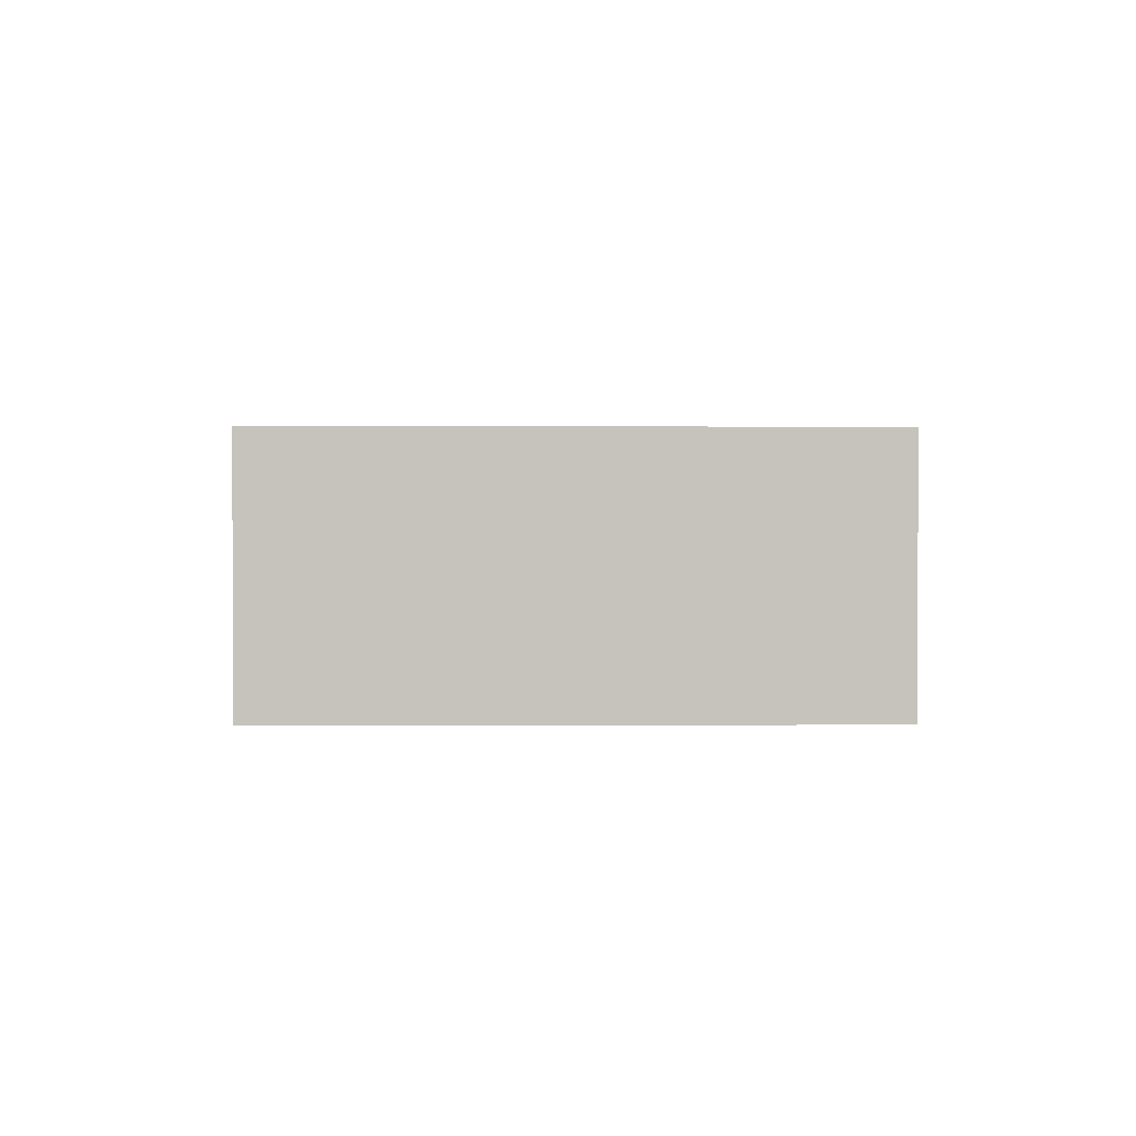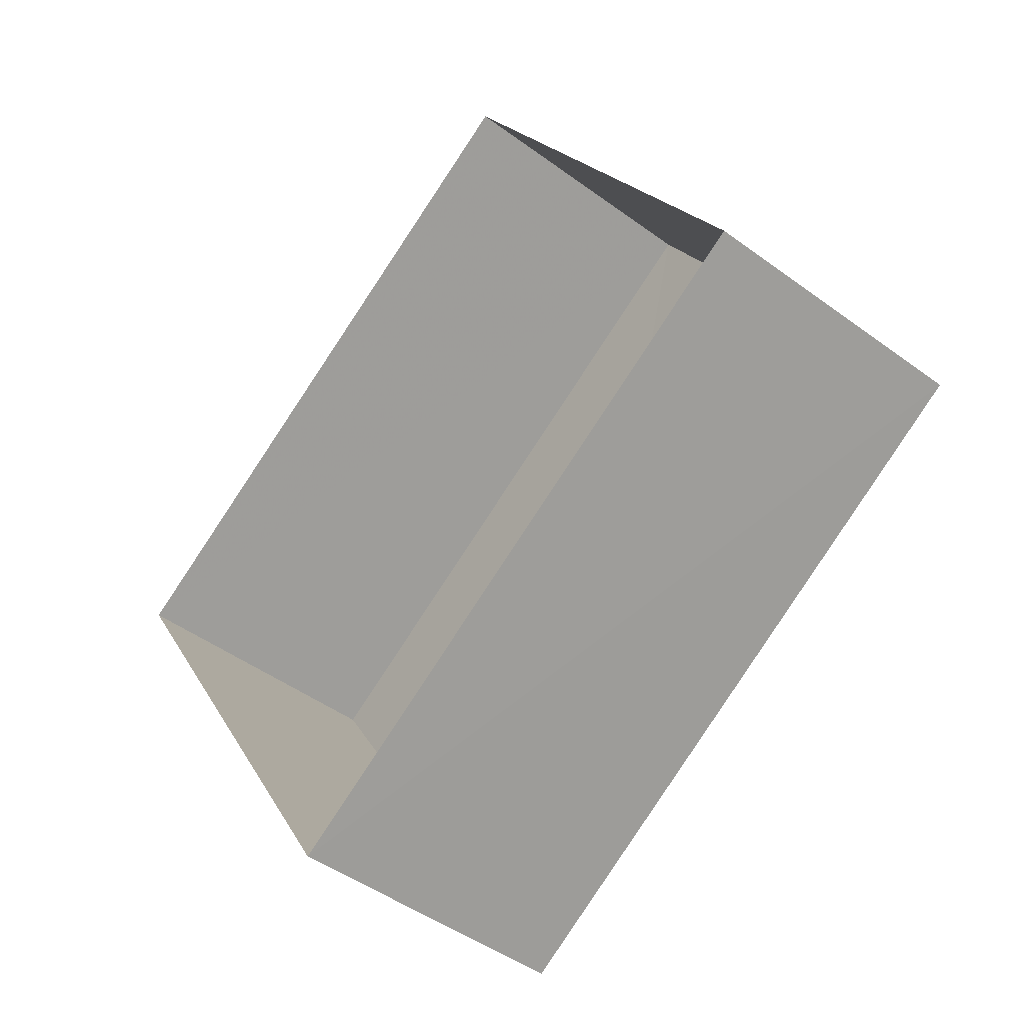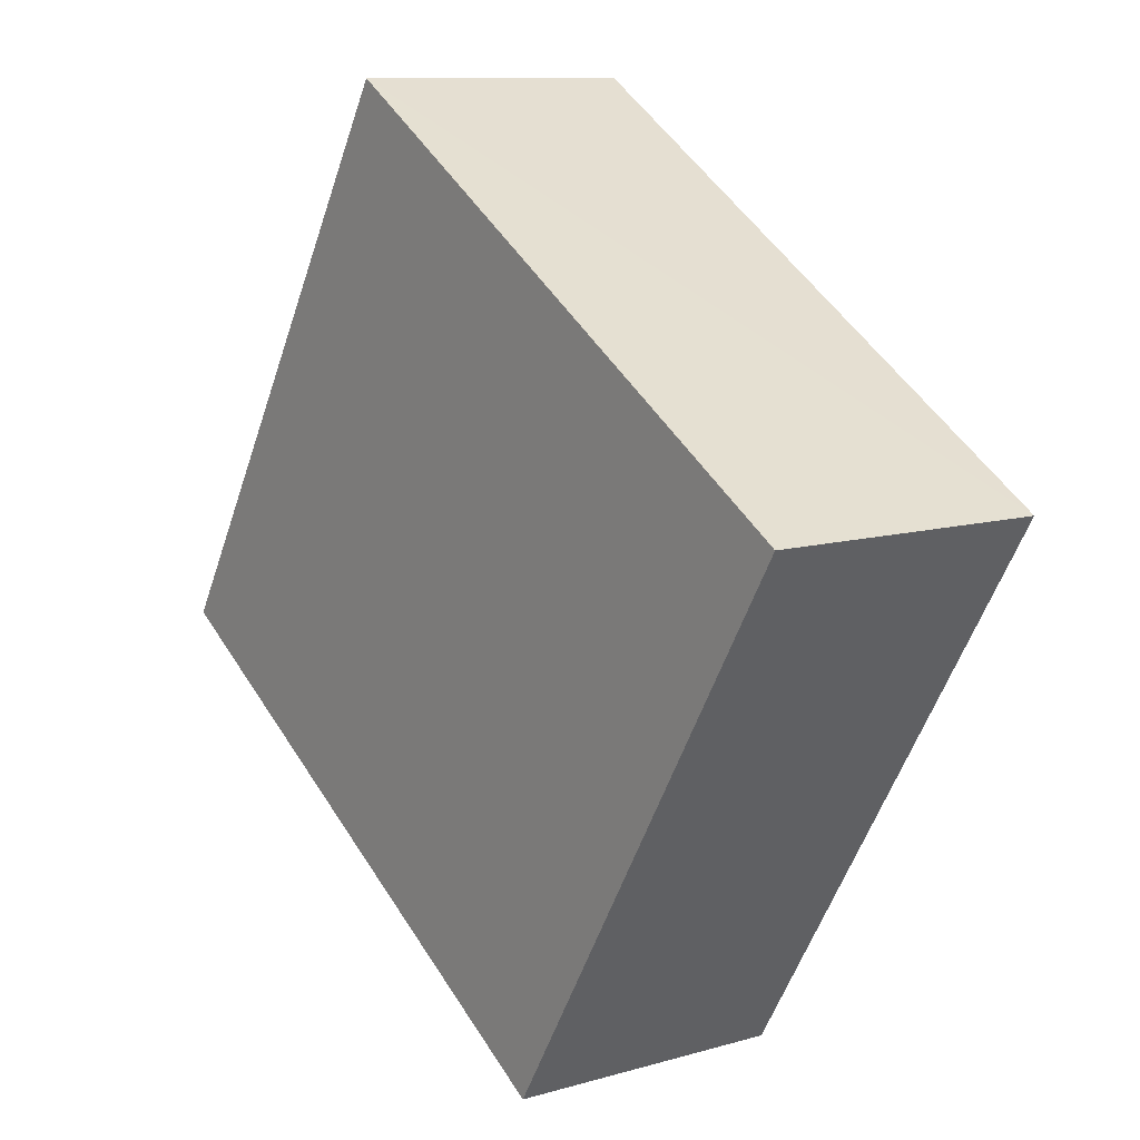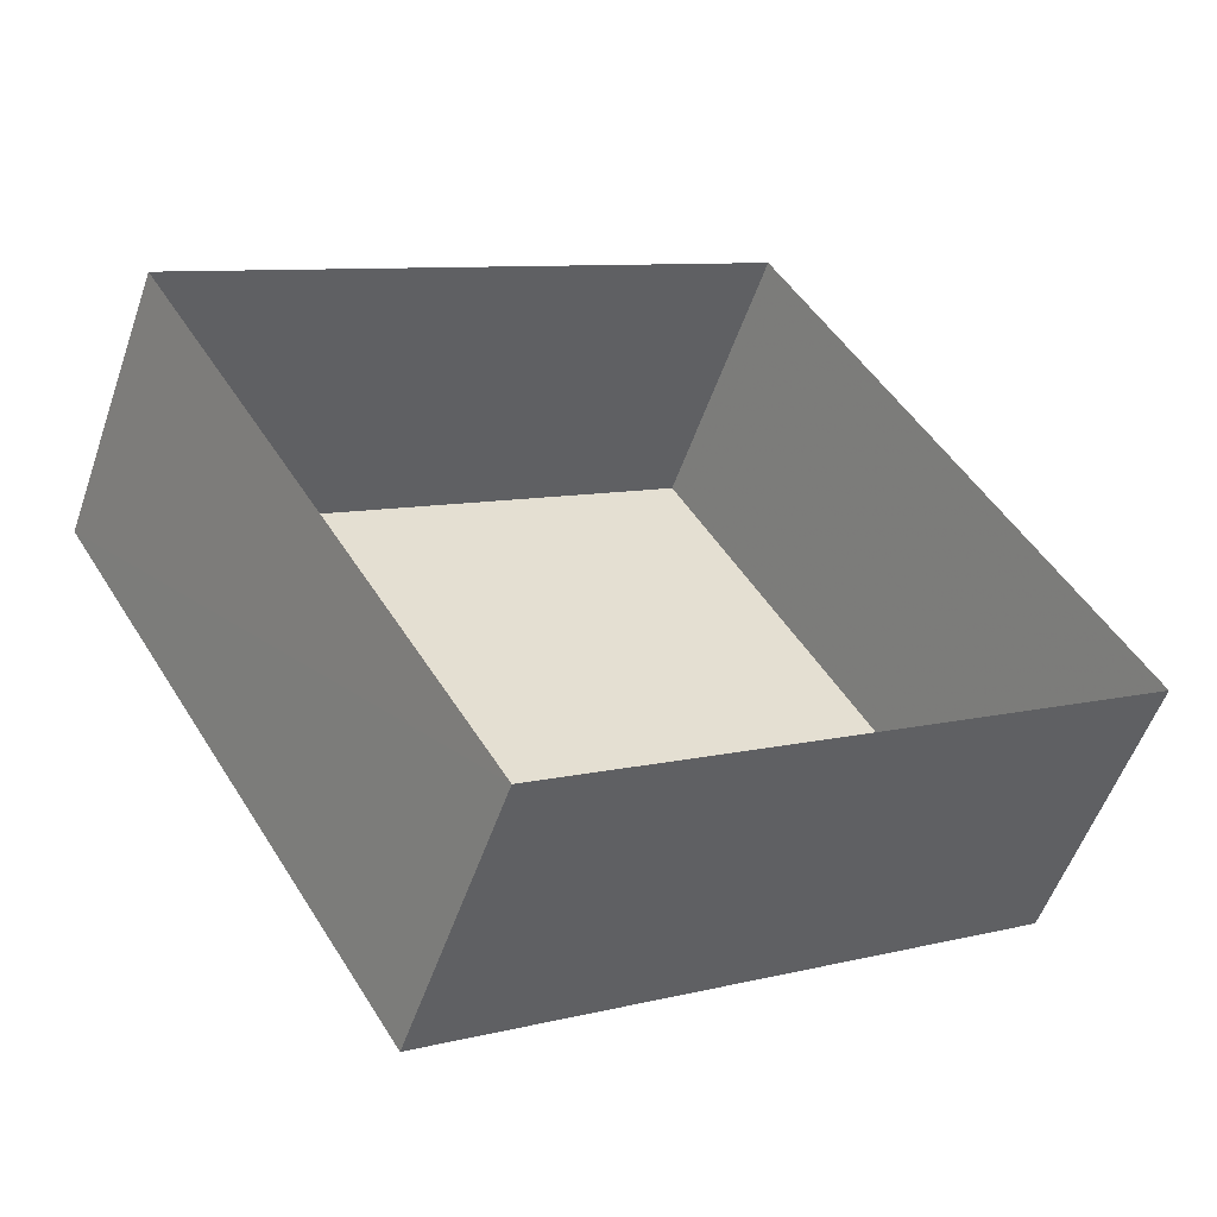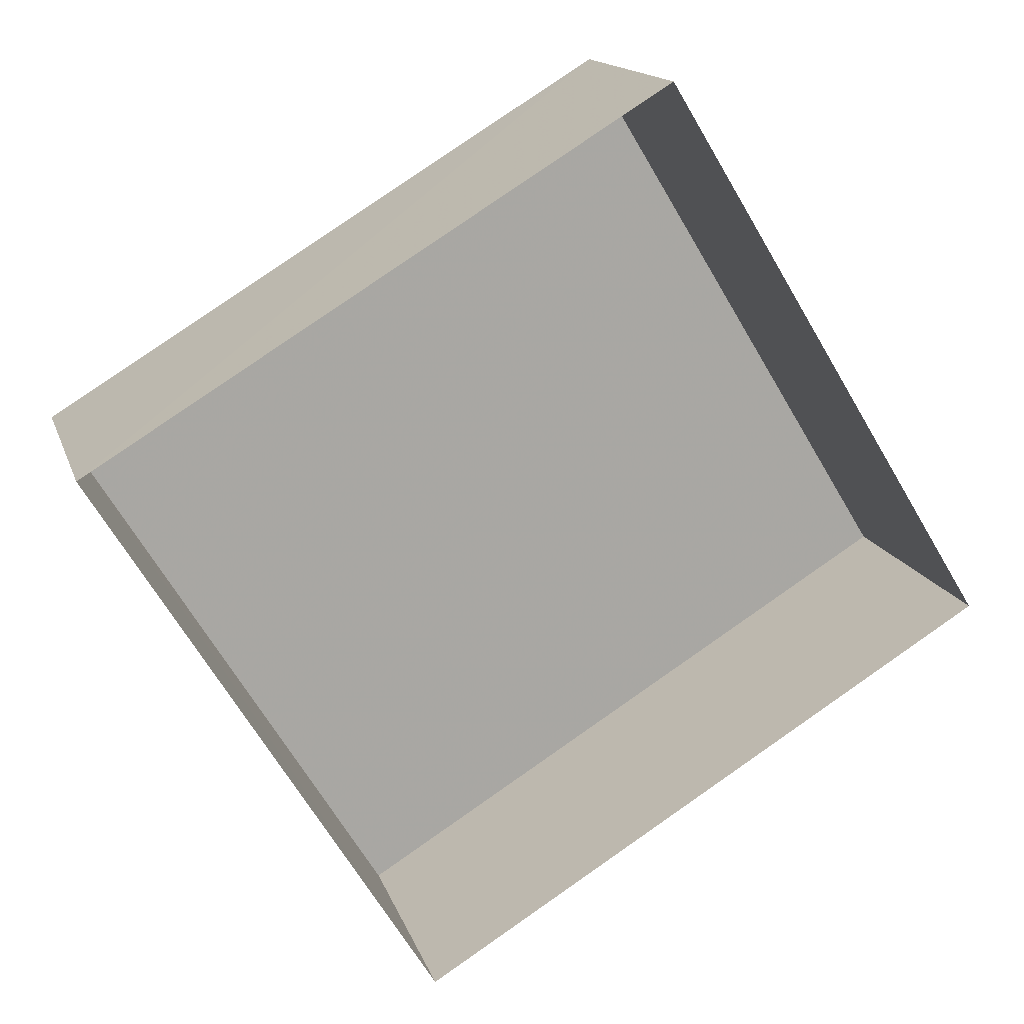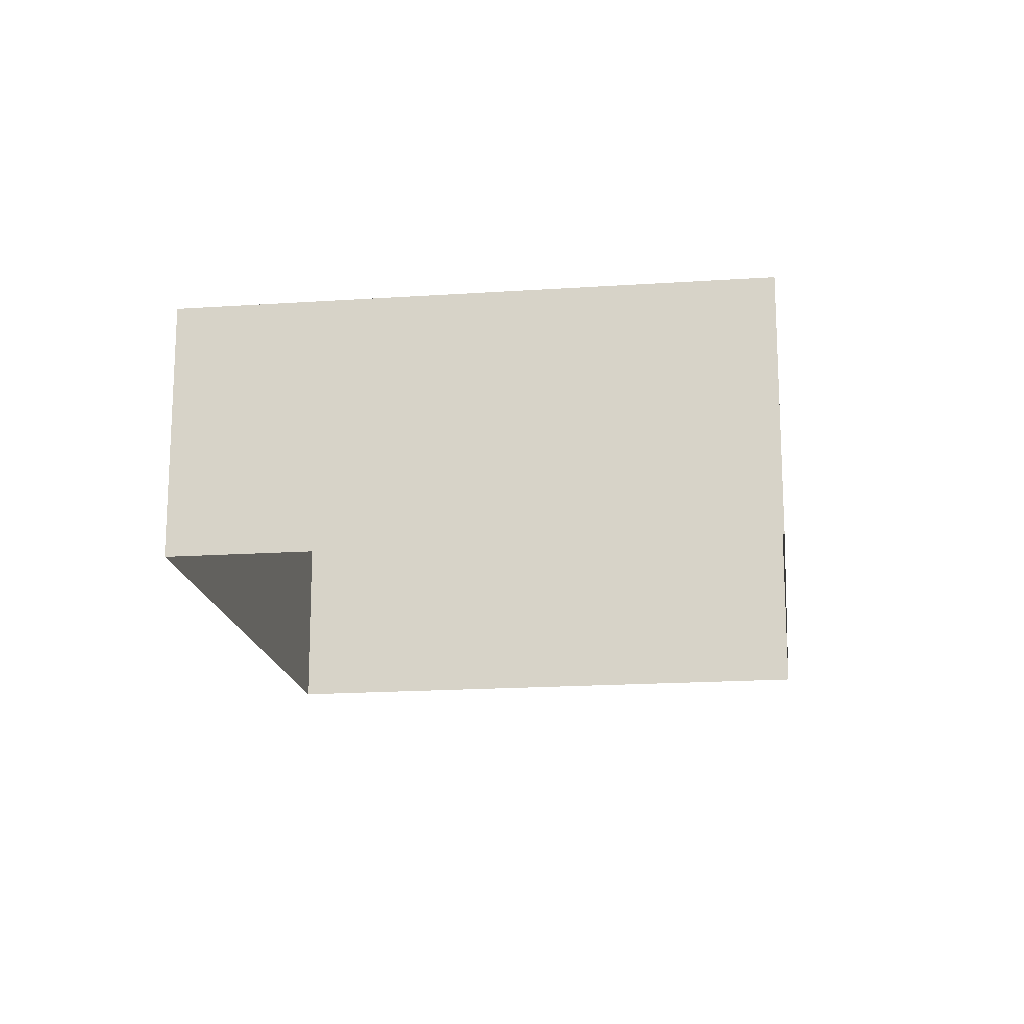
<metadata>
{"format":"obj","ext":"obj","renderer":"f3d","projection":"perspective","resolution":1024,"background":"white","views":[{"elev":1.3,"azim":-123.0,"up":"+Z"},{"elev":-46.2,"azim":-130.4,"up":"+Y"},{"elev":10.4,"azim":53.7,"up":"+Y"},{"elev":-54.2,"azim":161.0,"up":"+Y"},{"elev":14.9,"azim":164.9,"up":"+Y"},{"elev":-17.2,"azim":65.9,"up":"+Z"}]}
</metadata>
<code>
v -3.118e+05 4.3e+04 16.99
v -3.118e+05 4.3e+04 16.98
v -3.118e+05 4.299e+04 16.98
v -3.118e+05 4.299e+04 16.98
v -3.118e+05 4.3e+04 19.33
v -3.118e+05 4.299e+04 19.32
v -3.118e+05 4.299e+04 19.32
v -3.118e+05 4.3e+04 19.33
f 1 2 3
f 4 1 3
f 5 6 7
f 8 5 7
f 5 1 4
f 6 5 4
f 5 2 1
f 5 8 2
f 8 3 2
f 8 7 3
f 6 4 3
f 7 6 3

</code>
